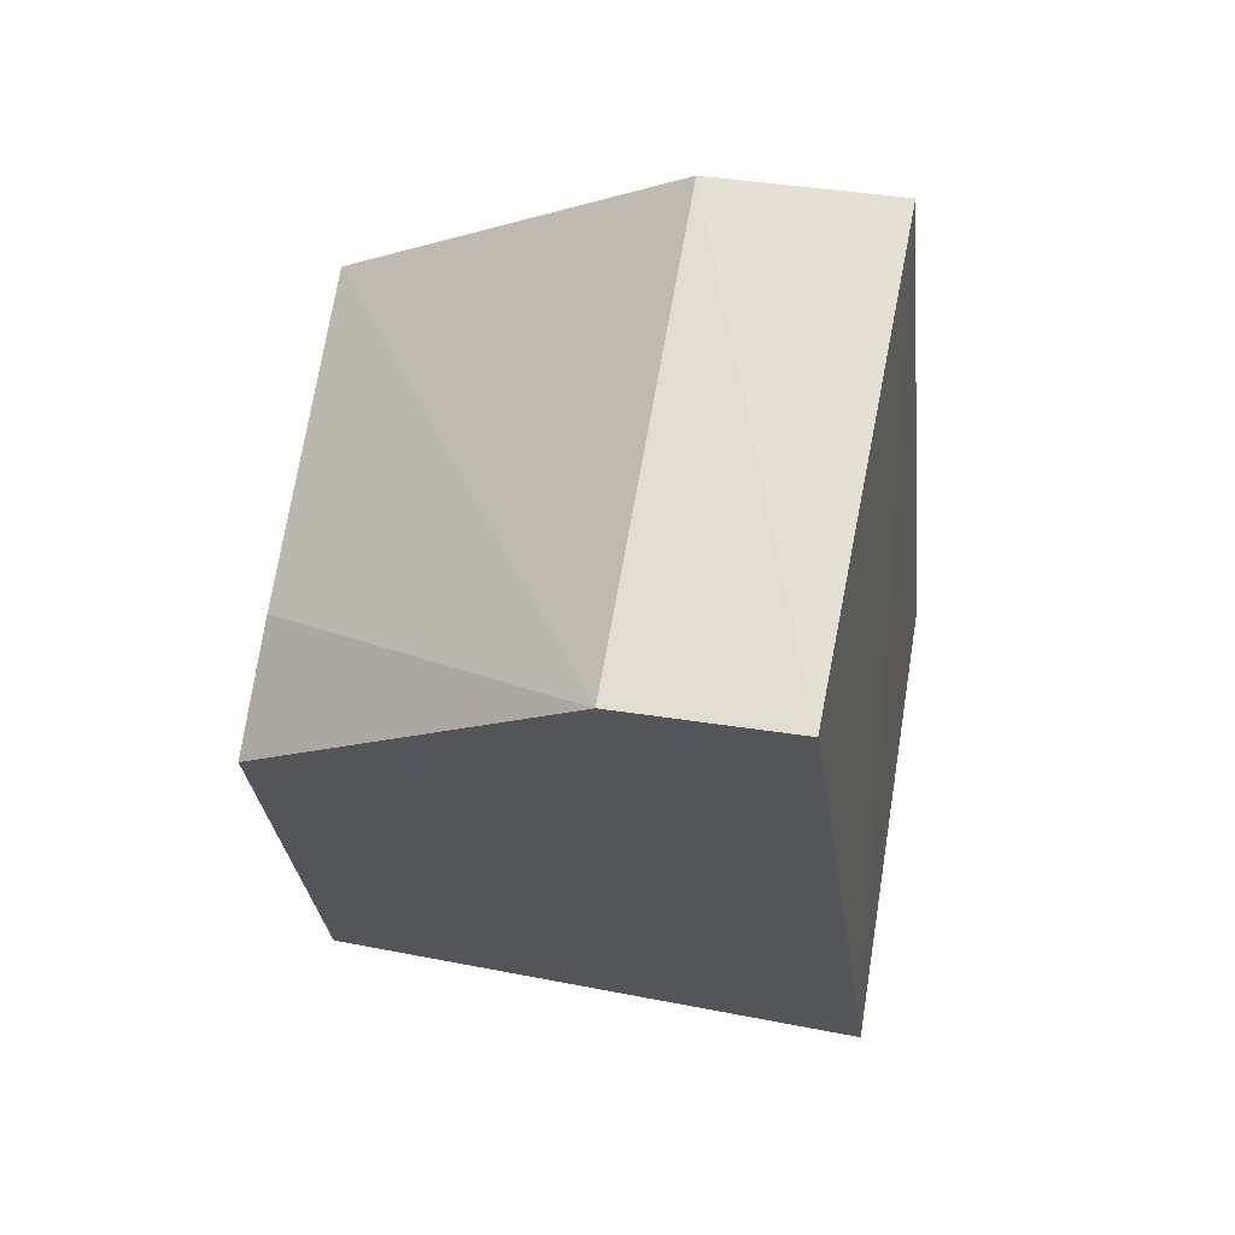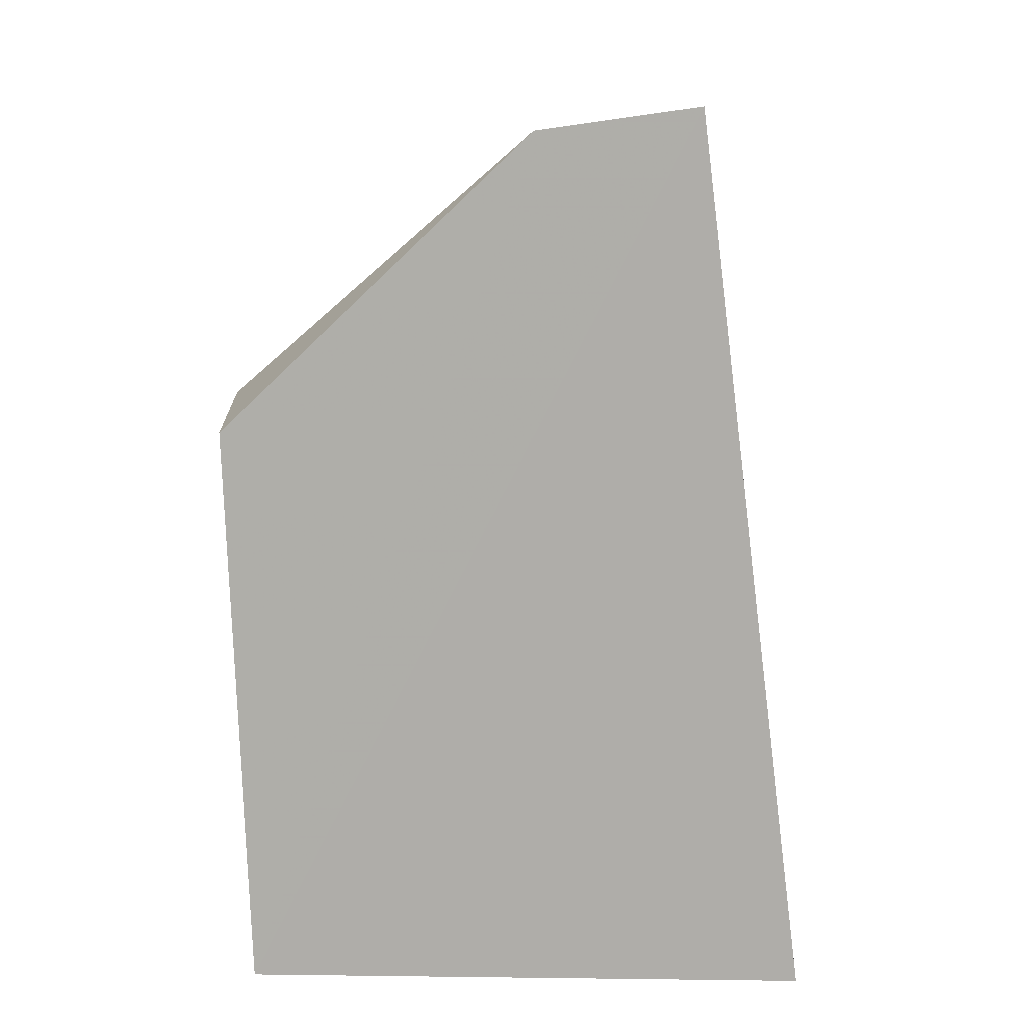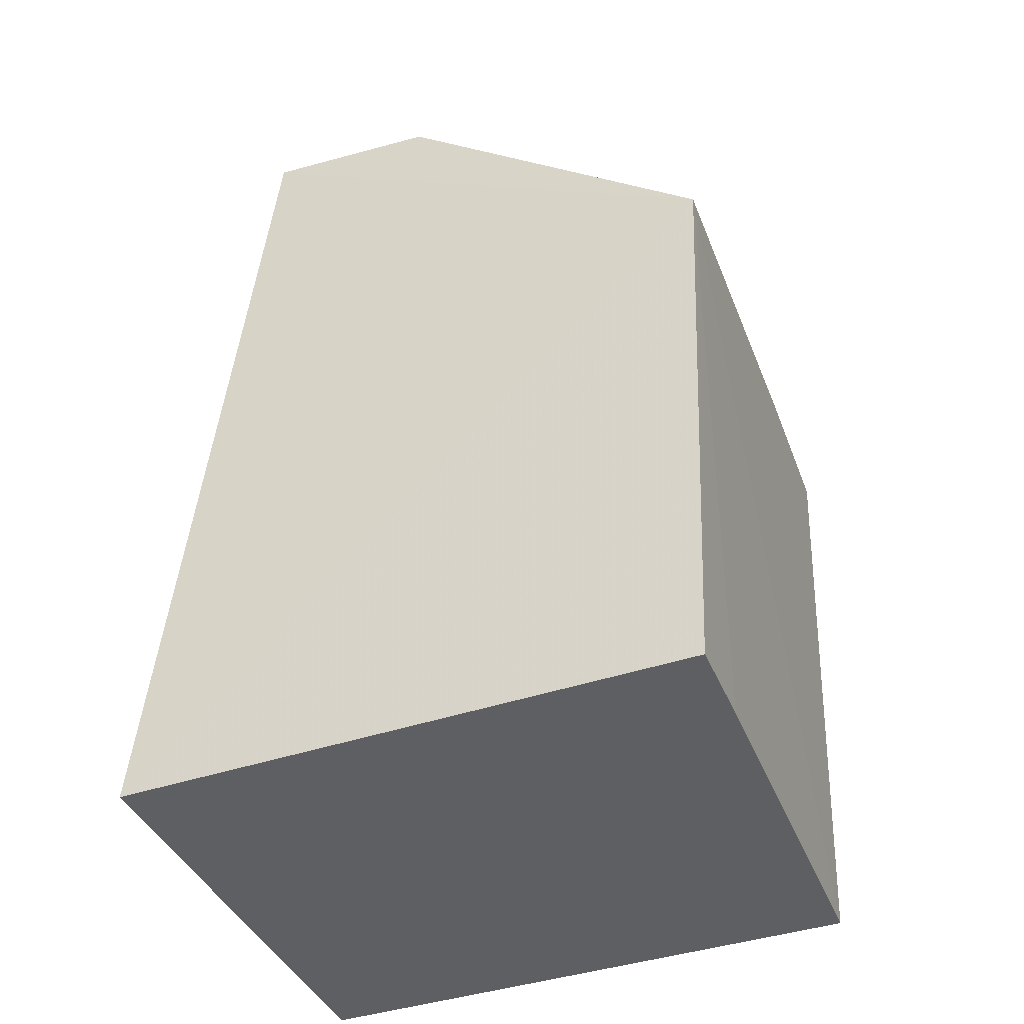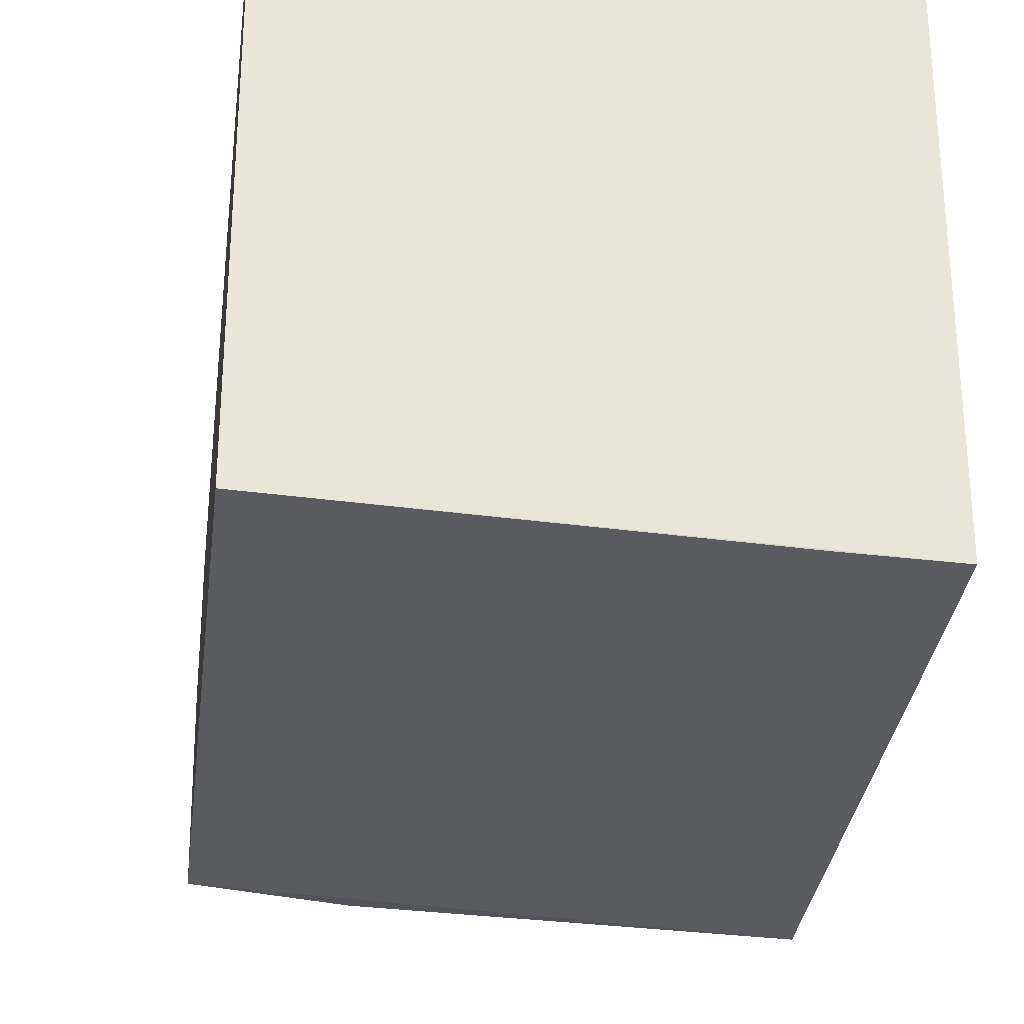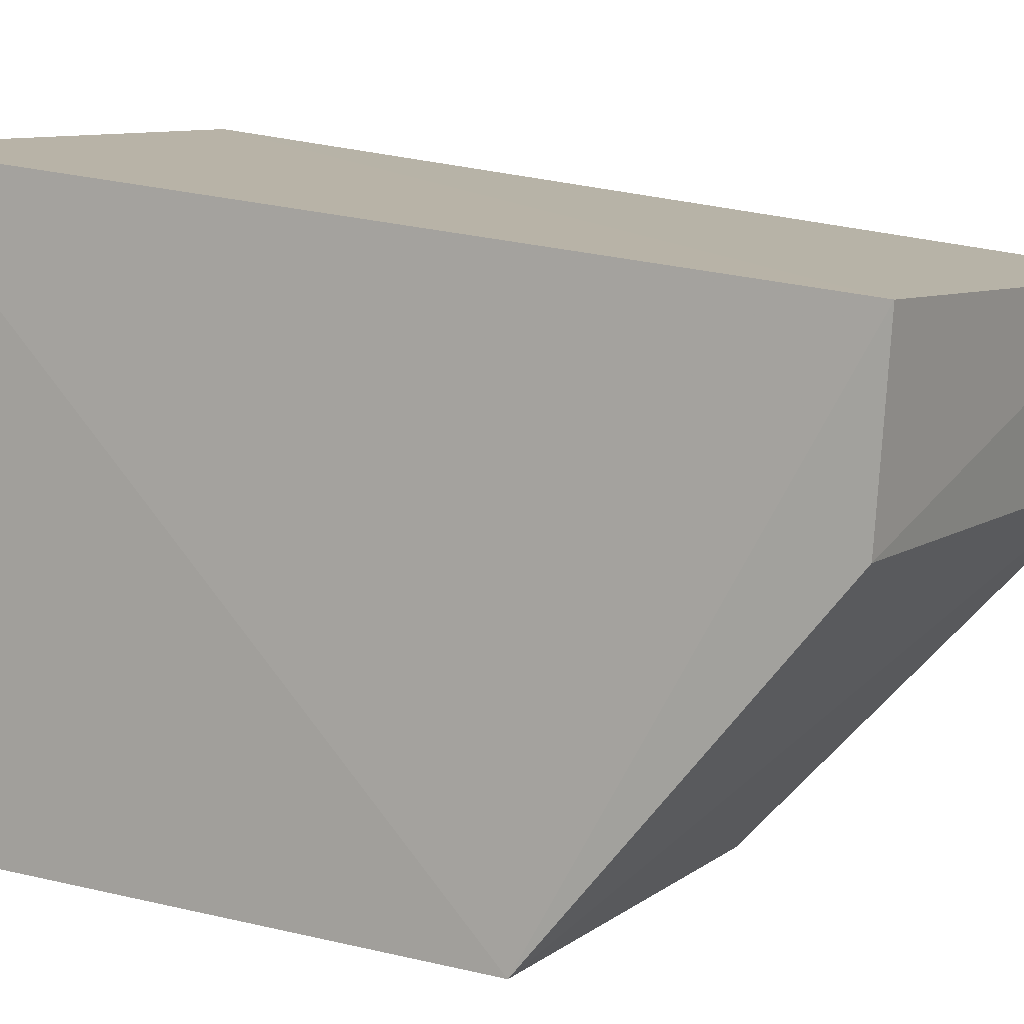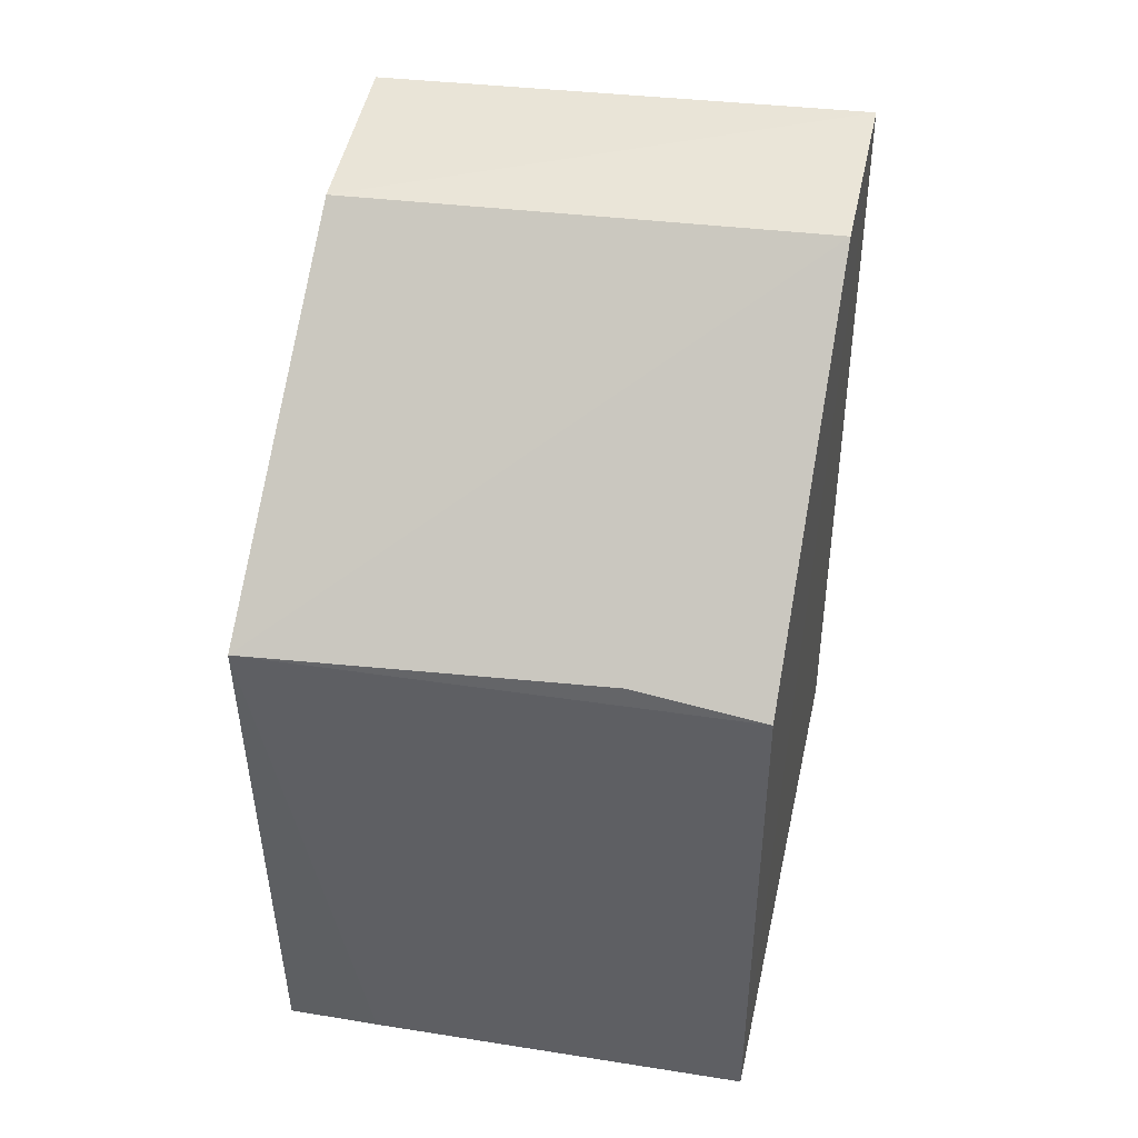
<metadata>
{"format":"obj","ext":"obj","renderer":"f3d","projection":"perspective","resolution":1024,"background":"white","views":[{"elev":67.8,"azim":-79.4,"up":"+Y"},{"elev":12.0,"azim":-88.0,"up":"+Y"},{"elev":-40.5,"azim":112.7,"up":"+Y"},{"elev":-30.5,"azim":-7.1,"up":"+Z"},{"elev":8.1,"azim":119.1,"up":"+Z"},{"elev":44.2,"azim":-167.7,"up":"+Y"}]}
</metadata>
<code>
v 0.1003 0.04893 0.0246
v 0.1009 0.008886 0.02906
v 0.1008 0.00901 0.002375
v 0.0783 0.0356 0.002274
v 0.07833 0.008881 0.02949
v 0.1008 0.0357 0.00125
v 0.07818 0.05036 0.02427
v 0.07836 0.008783 0.003196
v 0.07821 0.0493 0.01673
v 0.09643 0.008981 0.002497
v 0.0843 0.03656 0.002116
v 0.1002 0.04829 0.01638
f 5 2 1
f 6 1 2
f 6 2 3
f 7 5 1
f 8 3 2
f 8 2 5
f 8 4 6
f 8 5 7
f 9 8 7
f 9 4 8
f 10 8 6
f 10 6 3
f 10 3 8
f 11 9 6
f 11 6 4
f 11 4 9
f 12 9 7
f 12 7 1
f 12 1 6
f 12 6 9

</code>
